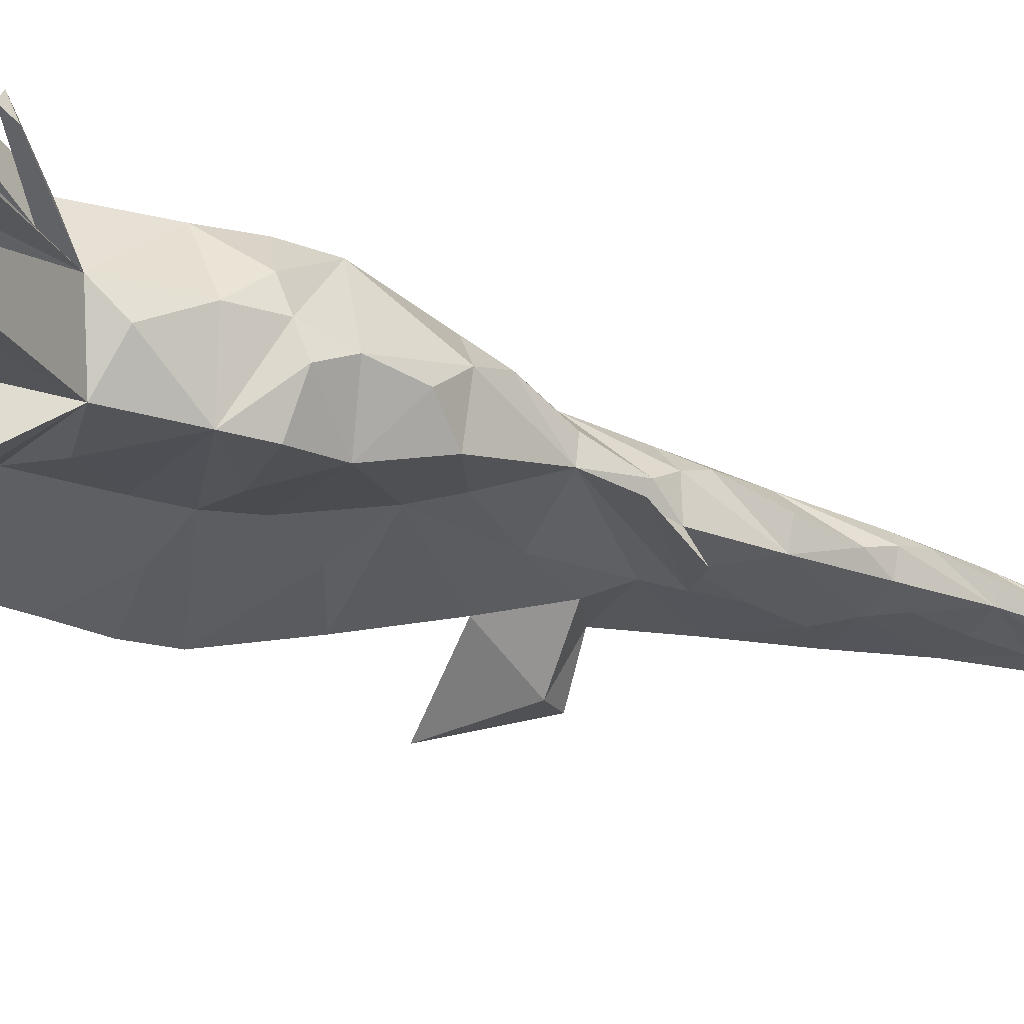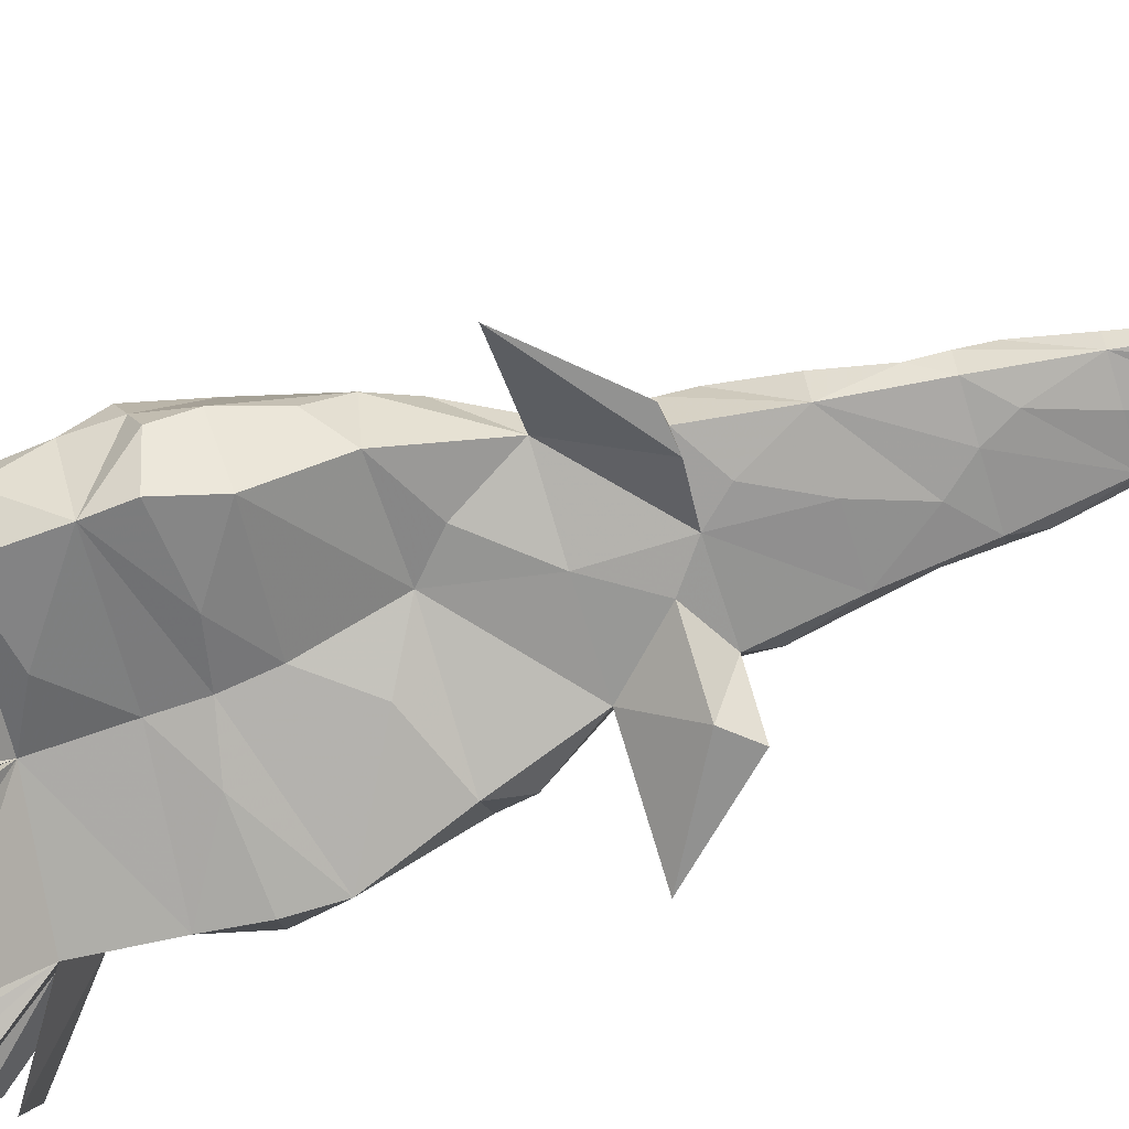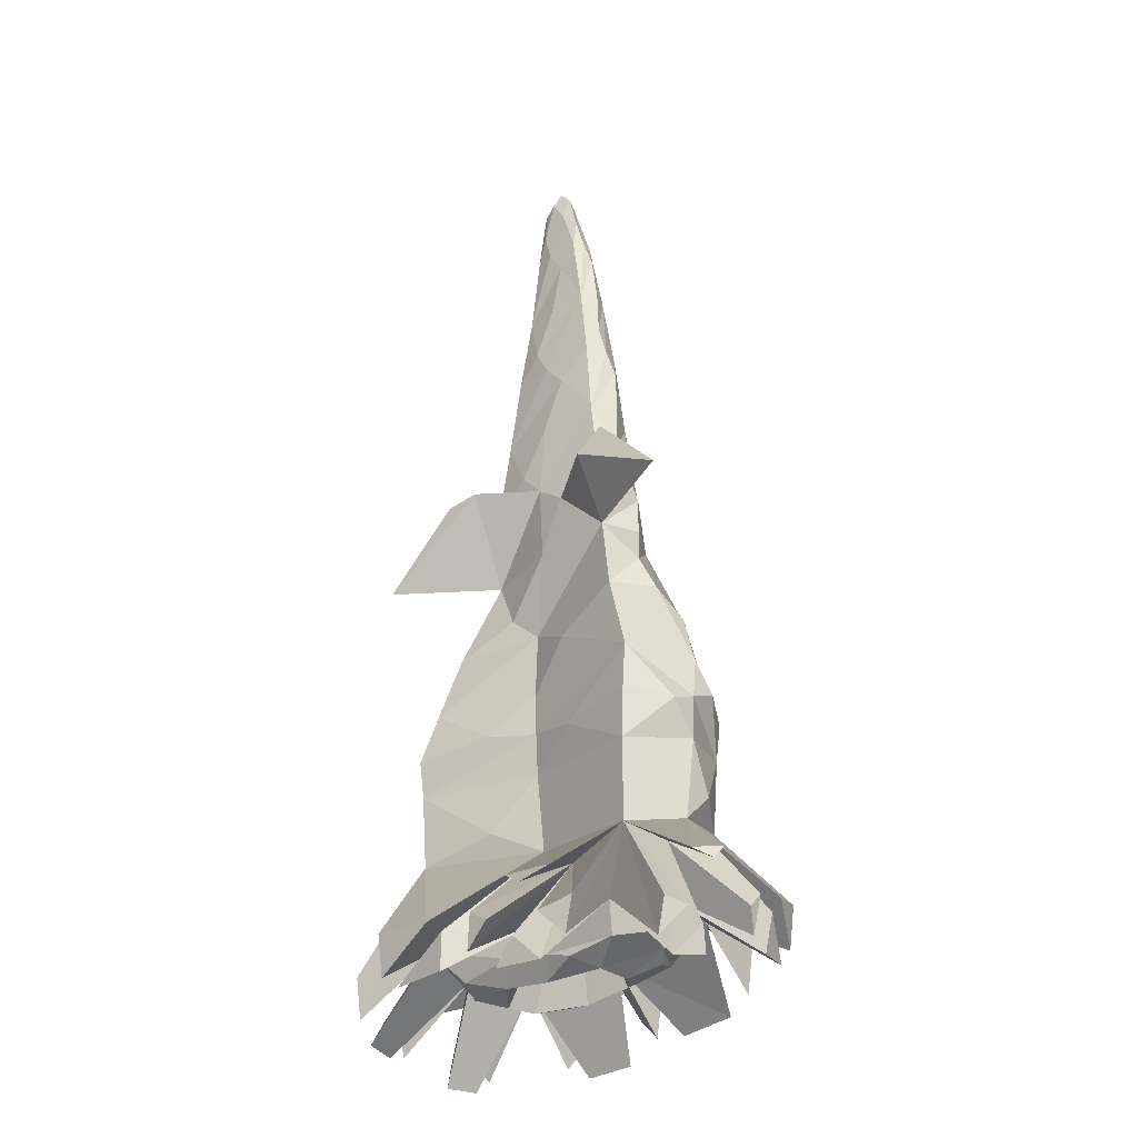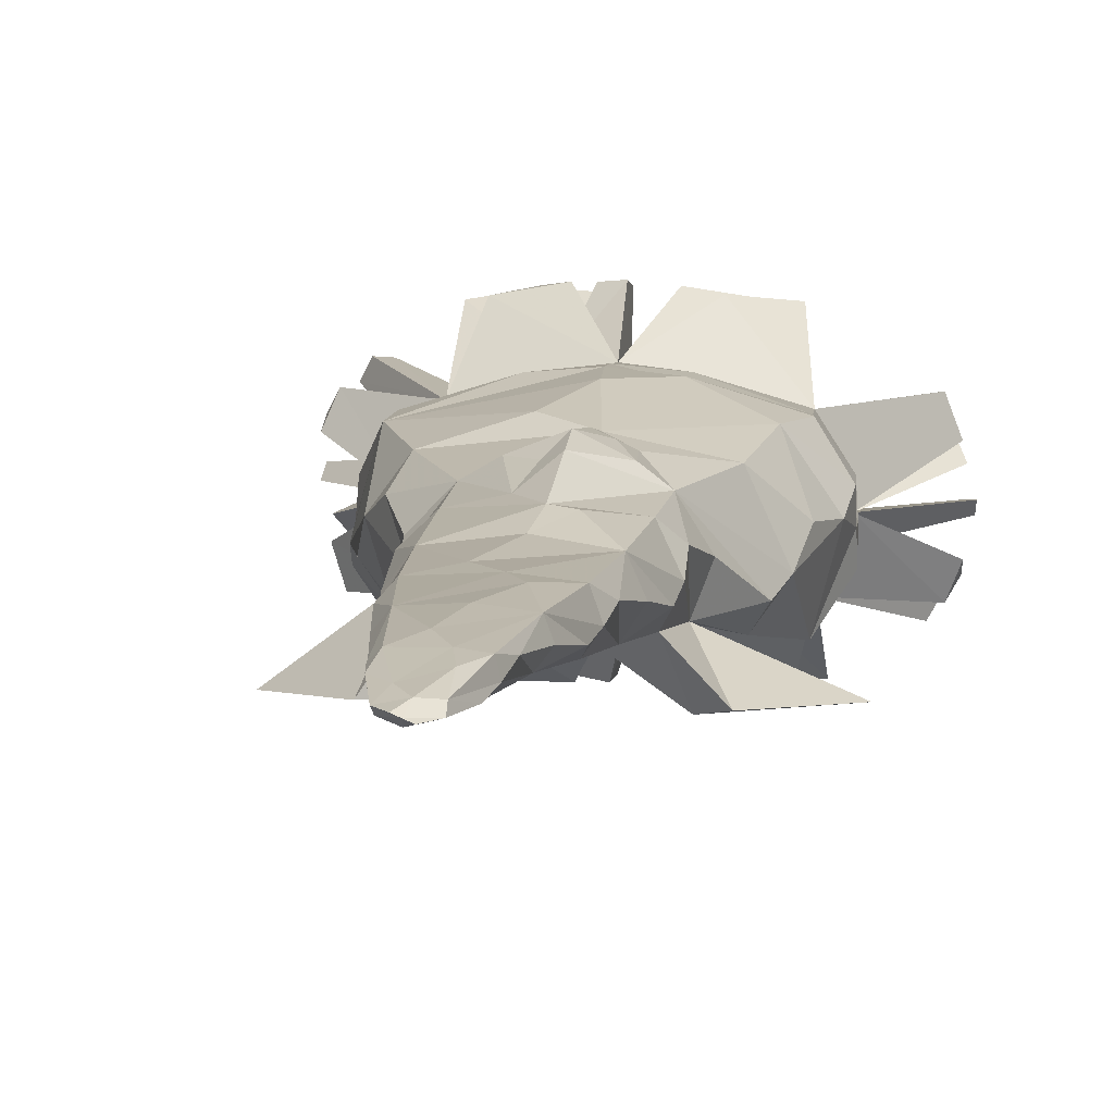
<metadata>
{"format":"obj","ext":"obj","renderer":"f3d","projection":"perspective","resolution":1024,"background":"white","views":[{"elev":-29.6,"azim":-113.9,"up":"+Y"},{"elev":-68.4,"azim":-72.9,"up":"+Y"},{"elev":-31.9,"azim":42.9,"up":"+Z"},{"elev":6.7,"azim":8.2,"up":"+Y"}]}
</metadata>
<code>
o Cube.002
v -0.05055 0.06495 -0.7435
v 0.3434 0.2396 -0.2409
v 0.07201 0.08566 -0.06239
v -0.3154 0.2396 -0.5892
v 0.1145 0.06026 -0.291
v 0.1004 0.3736 -0.4652
v 0.3294 0.2322 -0.4652
v -0.3434 0.2396 -0.291
v 0.1145 0.07459 -0.5892
v 0.1144 0.3829 -0.2405
v 0.05158 0.1047 0.3036
v -0.301 0.1536 -0.06239
v -0.05712 0.351 -0.02233
v 0.3006 0.2085 -0.06205
v 0.0332 0.1252 0.6446
v -0.1856 0.1679 0.3
v -0.03313 0.2796 0.3298
v 0.1769 0.2168 0.2931
v 0.01307 0.1434 0.9962
v -0.137 0.1665 0.6446
v -0.0332 0.2342 0.6446
v 0.137 0.1929 0.6446
v -0.01307 0.1559 1.227
v -0.07946 0.1713 0.9961
v -0.01307 0.2069 0.9964
v 0.07946 0.181 0.9962
v 0.2514 0.1532 -0.7435
v 0.05055 0.3178 -0.7435
v -0.2514 0.2061 -0.7435
v 0.1004 0.07992 -0.7738
v 0.3434 0.1198 -0.291
v -0.1145 0.1298 0.06602
v -0.3294 0.1271 -0.4652
v -0.1145 0.06026 -0.2409
v -0.1145 0.3681 -0.5892
v 0.3154 0.1198 -0.5892
v -0.3434 0.1198 -0.2409
v -0.1004 0.06253 -0.4652
v -0.1145 0.3829 -0.291
v -0.07062 0.1131 0.4124
v -0.2361 0.2502 0.07654
v 0.09271 0.3122 0.09844
v 0.2573 0.121 0.06669
v -0.05191 0.1326 0.7632
v -0.1619 0.218 0.4005
v 0.06205 0.2705 0.4191
v 0.1715 0.1567 0.4092
v -0.0332 0.1383 1.112
v -0.1183 0.2003 0.7632
v 0.05191 0.2267 0.7632
v 0.1183 0.159 0.7632
v 0.01307 0.1449 1.227
v -0.05933 0.1766 1.112
v 0.0332 0.1849 1.113
v 0.05933 0.1486 1.112
v 0.2015 0.2322 -0.7738
v -0.1004 0.2873 -0.7738
v -0.2015 0.1271 -0.7738
v -0.2924 0.2013 -0.6898
v -0.01598 0.349 -0.6898
v 0.2924 0.1581 -0.6898
v 0.01598 0.06849 -0.6898
v 0.2862 0.3303 -0.2535
v 0.3328 0.2018 -0.1712
v 0.2686 0.04735 -0.5582
v 0.01155 0.3852 -0.1474
v -0.3328 0.1575 -0.1712
v -0.01062 0.09467 -0.1712
v -0.2686 0.3234 -0.5582
v -0.2862 0.0322 -0.2535
v 0.2686 0.3212 -0.4962
v 0.2862 0.0322 -0.2785
v -0.2862 0.3303 -0.2785
v -0.2686 0.0417 -0.4962
v 0.3399 0.1778 -0.3596
v -0.3399 0.1815 -0.3596
v 0.003507 0.0887 -0.3596
v -0.003507 0.3915 -0.3596
v 0.1985 0.1908 0.191
v -0.1907 0.2113 0.1911
v -0.01559 0.1175 0.19
v -0.2437 0.1026 0.001812
v 0.2225 0.06766 0.001812
v -0.212 0.3021 0.01017
v 0.2177 0.292 0.02525
v 0.1548 0.1775 0.5247
v 0.01099 0.2506 0.5005
v -0.1555 0.184 0.527
v -0.009674 0.1178 0.5277
v -0.1571 0.1235 0.3577
v 0.1481 0.1193 0.358
v -0.1209 0.2606 0.3336
v 0.1409 0.2546 0.3375
v 0.09923 0.1758 0.8806
v 0.009711 0.2192 0.8806
v -0.09923 0.1835 0.8806
v -0.009711 0.1402 0.8806
v -0.1111 0.1392 0.7039
v 0.1017 0.1355 0.7039
v -0.1017 0.2239 0.7039
v 0.1111 0.2201 0.7039
v 0.0377 0.1473 1.198
v 0.005032 0.1668 1.199
v -0.0377 0.158 1.198
v -0.005032 0.1368 1.198
v -0.06286 0.1493 1.054
v 0.0528 0.144 1.054
v -0.0528 0.1951 1.054
v 0.06286 0.1904 1.054
v -0.1388 0.1599 -0.7966
v -0.01247 0.2533 -0.7966
v 0.1388 0.1994 -0.7966
v 0.01247 0.1096 -0.7966
v 0.2012 0.08777 -0.7587
v -0.1763 0.07478 -0.7587
v 0.1763 0.2851 -0.7587
v -0.2012 0.272 -0.7587
v 0.0499 0.07457 -0.7587
v 0.3434 0.1797 -0.266
v -0.04247 0.1337 0.001812
v -0.3224 0.187 -0.5272
v 0 0.08686 -0.266
v -0.01403 0.3823 -0.5272
v 0.3224 0.1723 -0.5272
v -0.3434 0.1797 -0.266
v 0.01403 0.09787 -0.5272
v 0 0.3933 -0.266
v -0.0191 0.1111 0.3566
v -0.2782 0.2139 0.002768
v 0.03825 0.3324 0.04988
v 0.2797 0.1484 0.001819
v -0.01871 0.1289 0.7039
v -0.171 0.199 0.3488
v 0.02133 0.2766 0.4148
v 0.1784 0.1798 0.3527
v -0.02013 0.1413 1.054
v -0.1277 0.1871 0.7039
v 0.01871 0.2305 0.7039
v 0.1277 0.1722 0.7039
v 0 0.1503 1.227
v -0.06939 0.1786 1.054
v 0.02013 0.1963 1.055
v 0.06939 0.1614 1.054
v 0.2265 0.2058 -0.7587
v -0.0499 0.3034 -0.7587
v -0.2265 0.1536 -0.7587
v -0.2516 0.05363 -0.6814
v 0.2238 0.05642 -0.7005
v 0.288 0.03751 -0.1799
v -0.2518 0.04855 -0.1495
v -0.2238 0.309 -0.7005
v 0.2516 0.306 -0.6814
v 0.2494 0.3284 -0.1457
v -0.288 0.3229 -0.1799
v 0.2779 0.3262 -0.3375
v 0.2779 0.03826 -0.3859
v -0.2779 0.3266 -0.3859
v -0.2779 0.03713 -0.3375
v 0.1668 0.1095 0.1897
v -0.1824 0.1602 0.1897
v 0.1482 0.272 0.1918
v -0.1228 0.2803 0.1918
v 0.1217 0.127 0.5281
v -0.1325 0.1313 0.5282
v 0.1275 0.2337 0.5129
v -0.1168 0.2363 0.5172
v 0.07555 0.1453 0.8804
v -0.08634 0.1496 0.8804
v 0.08634 0.2097 0.8804
v -0.07555 0.214 0.8804
v 0.02287 0.1382 1.155
v -0.0368 0.1451 1.181
v 0.0368 0.1627 1.181
v -0.02287 0.1738 1.156
v -0.08846 0.1023 -0.7852
v 0.1312 0.1321 -0.792
v -0.1312 0.2273 -0.792
v 0.08846 0.2595 -0.7852
v -0.4395 0.3329 -0.7839
v -0.4166 0.3724 -0.7687
v -0.3946 0.3661 -0.8385
v -0.4605 0.1424 -0.828
v -0.4405 0.06987 -0.8239
v -0.4753 0.1354 -0.7482
v 0.2392 0.4631 -0.6906
v 0.2308 0.456 -0.7814
v 0.1298 0.4754 -0.6154
v 0.4694 0.2612 -0.7067
v 0.4347 0.3267 -0.7824
v 0.443 0.3338 -0.6915
v -0.05264 -0.1112 -0.7389
v -0.1829 -0.09872 -0.8146
v -0.05169 -0.1118 -0.8187
v 0.1384 -0.1144 -0.8005
v 0.09012 -0.1085 -0.8498
v 0.1921 -0.09605 -0.8551
v -0.4694 0.09813 -0.7067
v -0.4347 0.03261 -0.7824
v -0.443 0.02559 -0.6915
v -0.1384 0.4737 -0.8005
v -0.09012 0.4678 -0.8498
v -0.1921 0.4554 -0.8551
v 0.05264 0.4821 -0.7389
v 0.1829 0.4581 -0.8146
v 0.05169 0.4712 -0.8187
v 0.4395 0.02646 -0.7839
v 0.4166 -0.0131 -0.7687
v 0.3946 -0.006777 -0.8385
v 0.4605 0.217 -0.828
v 0.4405 0.2895 -0.8239
v 0.4753 0.224 -0.7482
v -0.2392 -0.1037 -0.6906
v -0.2308 -0.09668 -0.7814
v -0.1006 -0.1066 -0.7058
v -0.47 0.2927 -0.6886
v -0.4734 0.2669 -0.6582
v -0.4471 0.3323 -0.6734
v -0.4357 0.2839 -0.8632
v -0.447 0.3027 -0.8139
v -0.4021 0.3359 -0.8685
v -0.4865 0.2129 -0.7622
v -0.4753 0.1941 -0.8115
v -0.49 0.1871 -0.7318
v 0.07447 -0.1201 -0.7542
v 0.0252 -0.1139 -0.7238
v 0.02616 -0.1189 -0.8036
v 0.2727 -0.09983 -0.7528
v 0.197 -0.1118 -0.7681
v 0.2506 -0.0935 -0.8227
v 0.1499 -0.1114 -0.6976
v 0.2255 -0.1063 -0.6824
v 0.1006 -0.0996 -0.6672
v -0.2727 0.4592 -0.7528
v -0.197 0.4712 -0.7681
v -0.2506 0.4528 -0.8227
v -0.1499 0.4834 -0.6976
v -0.2255 0.4688 -0.6824
v -0.1006 0.4906 -0.6672
v -0.07447 0.4866 -0.7542
v -0.0252 0.4915 -0.7238
v -0.02616 0.4788 -0.8036
v 0.4357 0.07546 -0.8632
v 0.447 0.05667 -0.8139
v 0.4021 0.02343 -0.8685
v 0.4865 0.1465 -0.7622
v 0.4753 0.1653 -0.8115
v 0.49 0.1723 -0.7318
v 0.47 0.06663 -0.6886
v 0.4734 0.0924 -0.6582
v 0.4471 0.02706 -0.6734
v -0.009562 0.3136 0.2545
v 0.06797 0.331 0.1432
v 0.02192 0.3476 0.2009
v 0.03442 0.342 0.1132
v 0.02399 0.3282 0.2803
v 0.1022 0.3088 0.2007
v -0.0648 0.3139 0.2007
v 0.1847 0.01244 0.3097
v -0.222 0.02909 0.3603
v 0.2377 0.027 0.364
v -0.1454 0.03378 0.3683
v 0.393 0.01495 0.1957
v -0.38 0.01278 0.1934
v 0.03739 0.2074 -0.7234
v -0.03739 0.1716 -0.7234
v -0.1027 0.1715 -0.7178
v -0.009228 0.2417 -0.7178
v 0.1027 0.1998 -0.7178
v 0.009228 0.1453 -0.7178
v 0 0.1902 -0.7234
v -0.06544 0.1389 -0.7094
v 0.09703 0.1567 -0.7145
v -0.09703 0.2203 -0.7145
v 0.06544 0.2457 -0.7094
f 118 148 62
f 1 62 147
f 1 115 175
f 2 119 155
f 2 63 153
f 64 149 119
f 120 150 68
f 3 68 149
f 83 159 120
f 121 157 69
f 122 158 77
f 5 77 156
f 5 72 149
f 123 157 78
f 6 78 155
f 7 71 155
f 75 156 124
f 8 125 154
f 8 73 157
f 76 158 125
f 65 156 126
f 127 154 66
f 10 66 153
f 10 63 155
f 128 160 81
f 11 81 159
f 91 163 128
f 129 154 67
f 12 67 150
f 82 160 129
f 130 153 66
f 13 66 154
f 84 162 130
f 131 149 64
f 14 64 153
f 85 161 131
f 15 132 164
f 15 89 163
f 99 167 132
f 16 133 162
f 16 80 160
f 90 164 133
f 17 134 255
f 42 130 254
f 92 166 134
f 18 135 159
f 18 79 161
f 93 165 135
f 19 136 168
f 19 97 167
f 107 171 136
f 20 137 166
f 20 88 164
f 98 168 137
f 21 138 165
f 21 87 166
f 100 170 138
f 22 139 163
f 22 86 165
f 101 169 139
f 140 173 103
f 103 174 104
f 104 172 140
f 24 141 170
f 24 96 168
f 106 172 141
f 25 142 169
f 25 95 170
f 108 174 142
f 26 143 167
f 26 94 169
f 109 173 143
f 144 152 61
f 27 61 148
f 27 114 176
f 145 151 60
f 28 60 152
f 28 116 178
f 146 147 59
f 29 59 151
f 29 117 177
f 30 113 176
f 114 148 118
f 118 175 113
f 31 72 156
f 75 155 119
f 31 119 149
f 32 81 160
f 82 150 120
f 120 159 81
f 33 74 158
f 76 157 121
f 34 68 150
f 34 70 158
f 122 149 68
f 69 157 123
f 124 156 65
f 37 70 150
f 67 154 125
f 37 125 158
f 38 77 158
f 126 156 77
f 39 78 157
f 39 73 154
f 127 155 78
f 40 89 164
f 159 262 258
f 128 163 89
f 41 80 162
f 84 154 129
f 41 129 160
f 162 257 254
f 85 153 130
f 161 256 255
f 43 79 159
f 83 149 131
f 43 131 161
f 44 97 168
f 98 164 132
f 44 132 167
f 45 88 166
f 92 162 133
f 45 133 164
f 46 87 165
f 93 161 134
f 134 166 87
f 47 86 163
f 91 159 135
f 47 135 165
f 48 105 172
f 106 168 136
f 48 136 171
f 49 96 170
f 100 166 137
f 49 137 168
f 50 95 169
f 101 165 138
f 50 138 170
f 51 94 167
f 99 163 139
f 51 139 169
f 105 171 102
f 102 173 140
f 140 172 105
f 53 104 174
f 108 170 141
f 53 141 172
f 54 103 173
f 109 169 142
f 54 142 174
f 55 102 171
f 107 167 143
f 55 143 173
f 175 110 266 271
f 110 177 273 266
f 56 112 178
f 116 152 144
f 144 176 112
f 57 111 177
f 117 151 145
f 145 178 111
f 58 110 175
f 115 147 146
f 146 177 110
f 1 118 62
f 115 1 147
f 118 1 175
f 63 2 155
f 64 2 153
f 2 64 119
f 3 120 68
f 83 3 149
f 3 83 120
f 5 122 77
f 72 5 156
f 122 5 149
f 6 123 78
f 71 6 155
f 6 71 123
f 7 124 71
f 75 7 155
f 7 75 124
f 73 8 154
f 76 8 157
f 8 76 125
f 10 127 66
f 63 10 153
f 127 10 155
f 11 128 81
f 90 259 261
f 11 91 128
f 12 129 67
f 82 12 150
f 12 82 129
f 13 130 66
f 84 13 154
f 13 84 130
f 14 131 64
f 85 14 153
f 14 85 131
f 89 15 164
f 99 15 163
f 15 99 132
f 80 16 162
f 90 16 160
f 16 90 133
f 17 251 257
f 92 17 162
f 17 92 134
f 79 18 159
f 93 18 161
f 18 93 135
f 97 19 168
f 107 19 167
f 19 107 136
f 88 20 166
f 98 20 164
f 20 98 137
f 87 21 165
f 100 21 166
f 21 100 138
f 86 22 163
f 101 22 165
f 22 101 139
f 23 140 103
f 23 103 104
f 23 104 140
f 96 24 170
f 106 24 168
f 24 106 141
f 95 25 169
f 108 25 170
f 25 108 142
f 94 26 167
f 109 26 169
f 26 109 143
f 177 111 267 273
f 111 178 274 267
f 178 112 268 274
f 27 144 61
f 114 27 148
f 144 27 176
f 28 145 60
f 116 28 152
f 145 28 178
f 29 146 59
f 117 29 151
f 146 29 177
f 114 30 176
f 30 114 118
f 30 118 113
f 75 31 156
f 31 75 119
f 72 31 149
f 82 32 160
f 32 82 120
f 32 120 81
f 76 33 158
f 33 76 121
f 33 121 74
f 70 34 150
f 122 34 158
f 34 122 68
f 67 37 150
f 37 67 125
f 70 37 158
f 74 38 158
f 38 74 126
f 38 126 77
f 73 39 157
f 127 39 154
f 39 127 78
f 90 40 164
f 40 90 128
f 40 128 89
f 84 41 162
f 41 84 129
f 80 41 160
f 85 42 161
f 42 85 130
f 42 252 256
f 83 43 159
f 43 83 131
f 79 43 161
f 98 44 168
f 44 98 132
f 97 44 167
f 92 45 166
f 45 92 133
f 88 45 164
f 93 46 165
f 46 93 134
f 46 134 87
f 91 47 163
f 47 91 135
f 86 47 165
f 106 48 172
f 48 106 136
f 105 48 171
f 100 49 170
f 49 100 137
f 96 49 168
f 101 50 169
f 50 101 138
f 95 50 170
f 99 51 167
f 51 99 139
f 94 51 169
f 52 105 102
f 52 102 140
f 52 140 105
f 108 53 174
f 53 108 141
f 104 53 172
f 109 54 173
f 54 109 142
f 103 54 174
f 107 55 171
f 55 107 143
f 102 55 173
f 112 176 272 268
f 176 113 269 272
f 113 175 271 269
f 116 56 178
f 56 116 144
f 56 144 112
f 117 57 177
f 57 117 145
f 57 145 111
f 115 58 175
f 58 115 146
f 58 146 110
f 179 180 181
f 69 180 179
f 181 180 69
f 4 179 181
f 182 183 184
f 183 182 59
f 184 183 147
f 59 182 184
f 185 186 187
f 186 185 71
f 187 186 152
f 71 185 187
f 188 189 190
f 189 188 124
f 71 190 189
f 188 190 71
f 191 192 193
f 192 191 126
f 62 193 192
f 191 193 62
f 194 195 196
f 195 194 9
f 196 195 62
f 9 194 196
f 197 198 199
f 198 197 121
f 74 199 198
f 197 199 74
f 200 201 202
f 201 200 35
f 202 201 60
f 35 200 202
f 203 204 205
f 204 203 123
f 60 205 204
f 203 205 60
f 206 207 208
f 65 207 206
f 208 207 65
f 36 206 208
f 209 210 211
f 210 209 61
f 211 210 152
f 61 209 211
f 212 213 214
f 213 212 74
f 214 213 147
f 74 212 214
f 215 216 217
f 216 215 4
f 217 216 121
f 4 215 217
f 218 219 220
f 219 218 59
f 220 219 4
f 59 218 220
f 221 222 223
f 222 221 4
f 121 223 222
f 4 221 223
f 224 225 226
f 225 224 9
f 226 225 126
f 9 224 226
f 227 228 229
f 9 228 227
f 229 228 9
f 65 227 229
f 230 231 232
f 231 230 9
f 126 232 231
f 9 230 232
f 233 234 235
f 35 234 233
f 235 234 35
f 69 233 235
f 236 237 238
f 237 236 35
f 123 238 237
f 35 236 238
f 239 240 241
f 240 239 35
f 241 240 123
f 35 239 241
f 242 243 244
f 243 242 61
f 244 243 36
f 61 242 244
f 245 246 247
f 246 245 36
f 124 247 246
f 36 245 247
f 248 249 250
f 249 248 36
f 250 249 124
f 36 248 250
f 255 256 253
f 251 253 257
f 252 253 256
f 254 257 253
f 251 255 253
f 252 254 253
f 259 263 261
f 260 258 262
f 160 128 261
f 159 91 260
f 160 263 259
f 91 11 258
f 251 17 255
f 252 42 254
f 11 159 258
f 130 162 254
f 134 161 255
f 128 90 261
f 162 17 257
f 161 42 256
f 4 69 179
f 151 181 69
f 151 4 181
f 147 183 59
f 121 184 147
f 121 59 184
f 152 186 71
f 123 187 152
f 123 71 187
f 152 189 124
f 152 71 189
f 124 188 71
f 147 192 126
f 147 62 192
f 126 191 62
f 62 195 9
f 148 196 62
f 148 9 196
f 147 198 121
f 147 74 198
f 121 197 74
f 60 201 35
f 151 202 60
f 151 35 202
f 152 204 123
f 152 60 204
f 123 203 60
f 36 65 206
f 148 208 65
f 148 36 208
f 152 210 61
f 124 211 152
f 124 61 211
f 147 213 74
f 126 214 147
f 126 74 214
f 121 216 4
f 69 217 121
f 69 4 217
f 4 219 59
f 151 220 4
f 151 59 220
f 59 222 4
f 59 121 222
f 121 4 223
f 126 225 9
f 62 226 126
f 62 9 226
f 65 9 227
f 148 229 9
f 148 65 229
f 65 231 9
f 65 126 231
f 126 9 232
f 69 35 233
f 151 235 35
f 151 69 235
f 69 237 35
f 69 123 237
f 123 35 238
f 123 240 35
f 60 241 123
f 60 35 241
f 36 243 61
f 148 244 36
f 148 61 244
f 61 246 36
f 61 124 246
f 124 36 247
f 124 249 36
f 65 250 124
f 65 36 250
f 263 160 261
f 262 159 260
f 90 160 259
f 260 91 258
f 270 273 267
f 264 267 274
f 264 268 272
f 265 269 271
f 265 266 273
f 270 272 269
f 264 270 267
f 268 264 274
f 270 264 272
f 266 265 271
f 270 265 273
f 265 270 269

</code>
